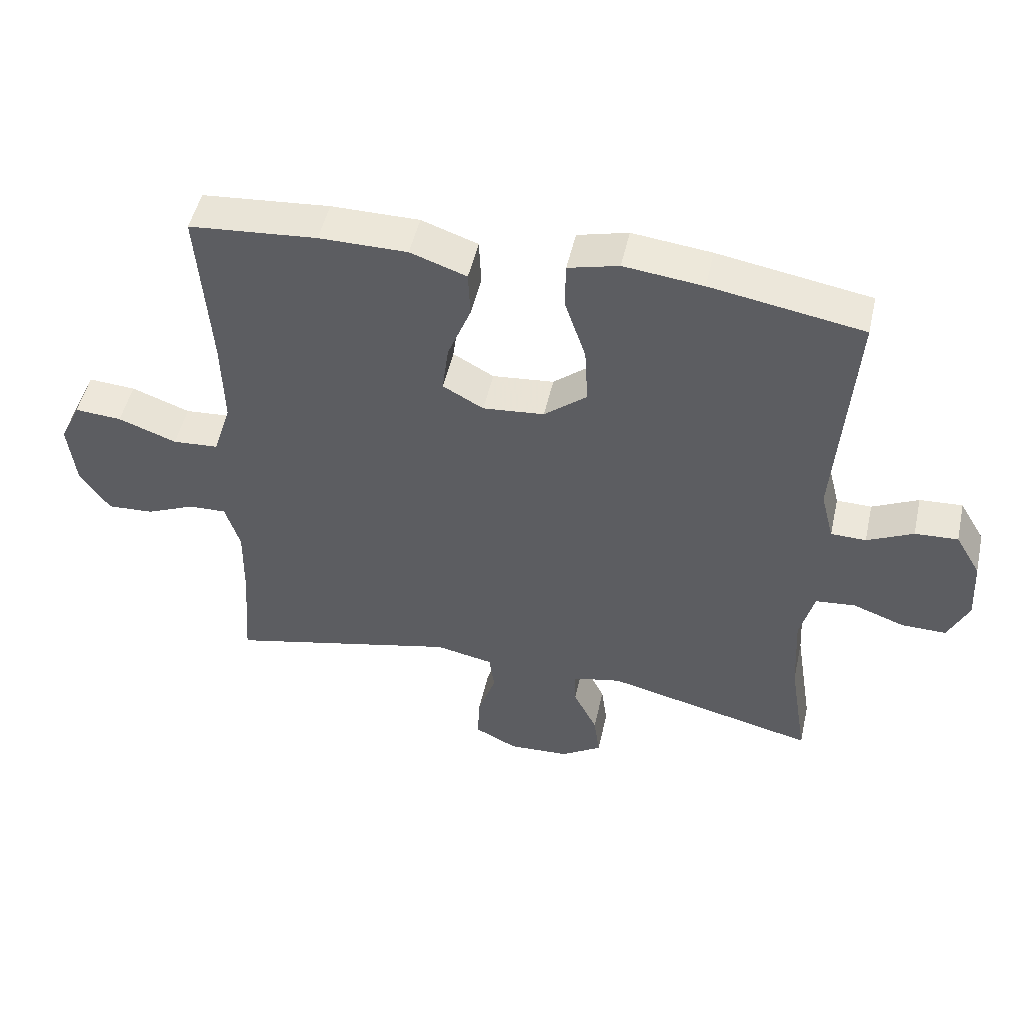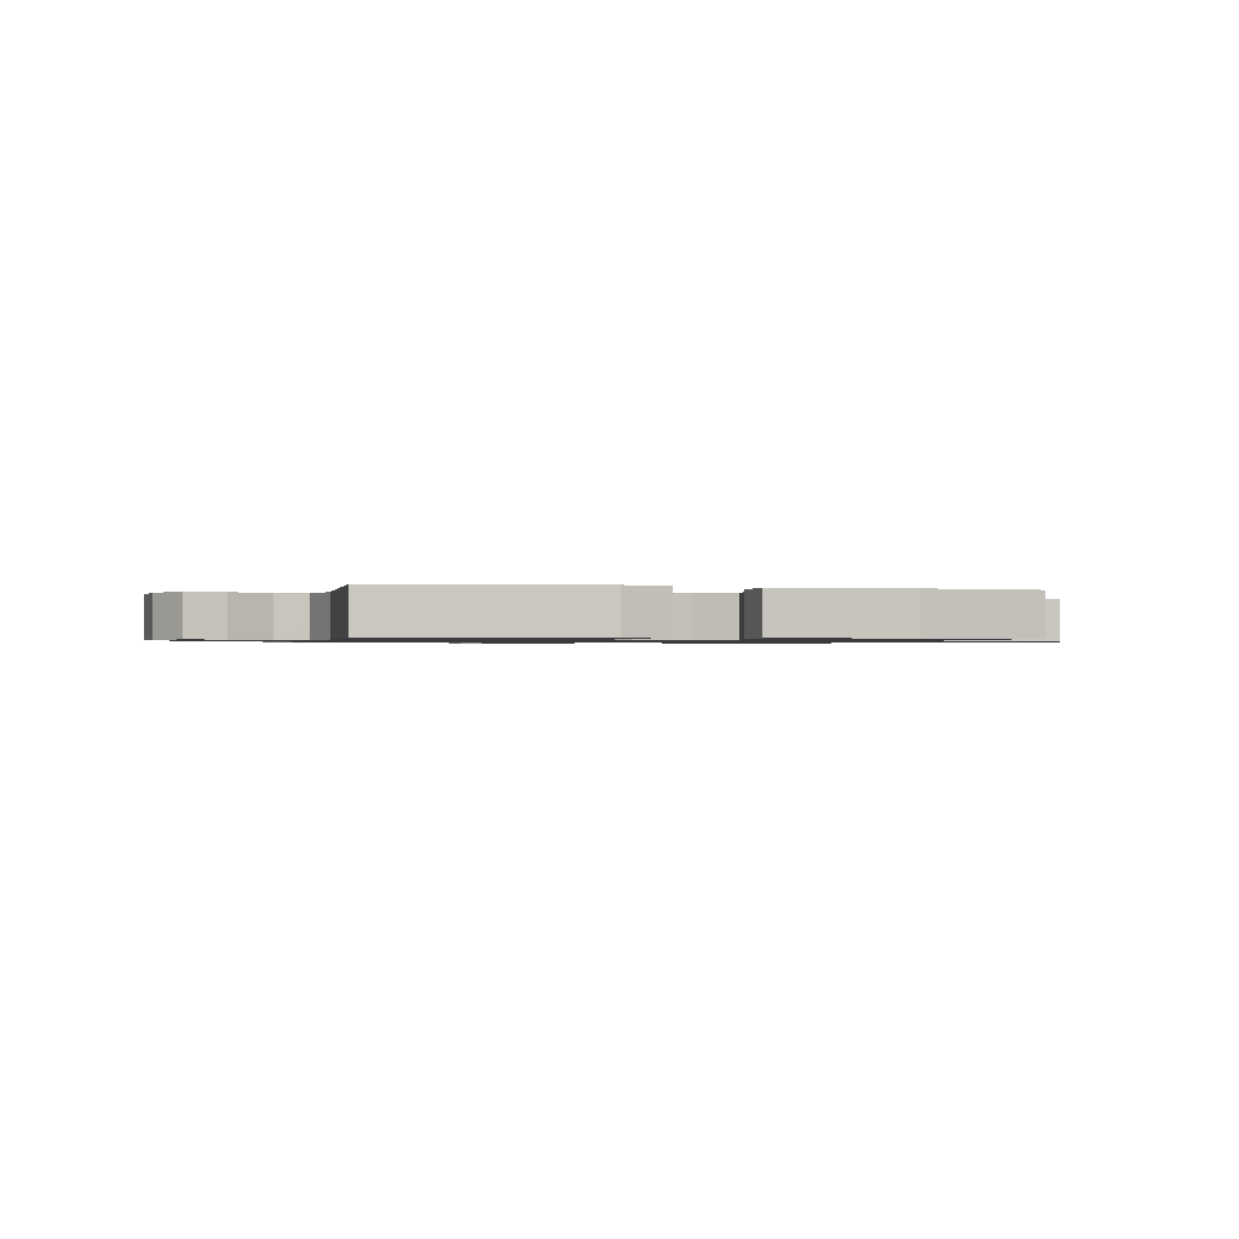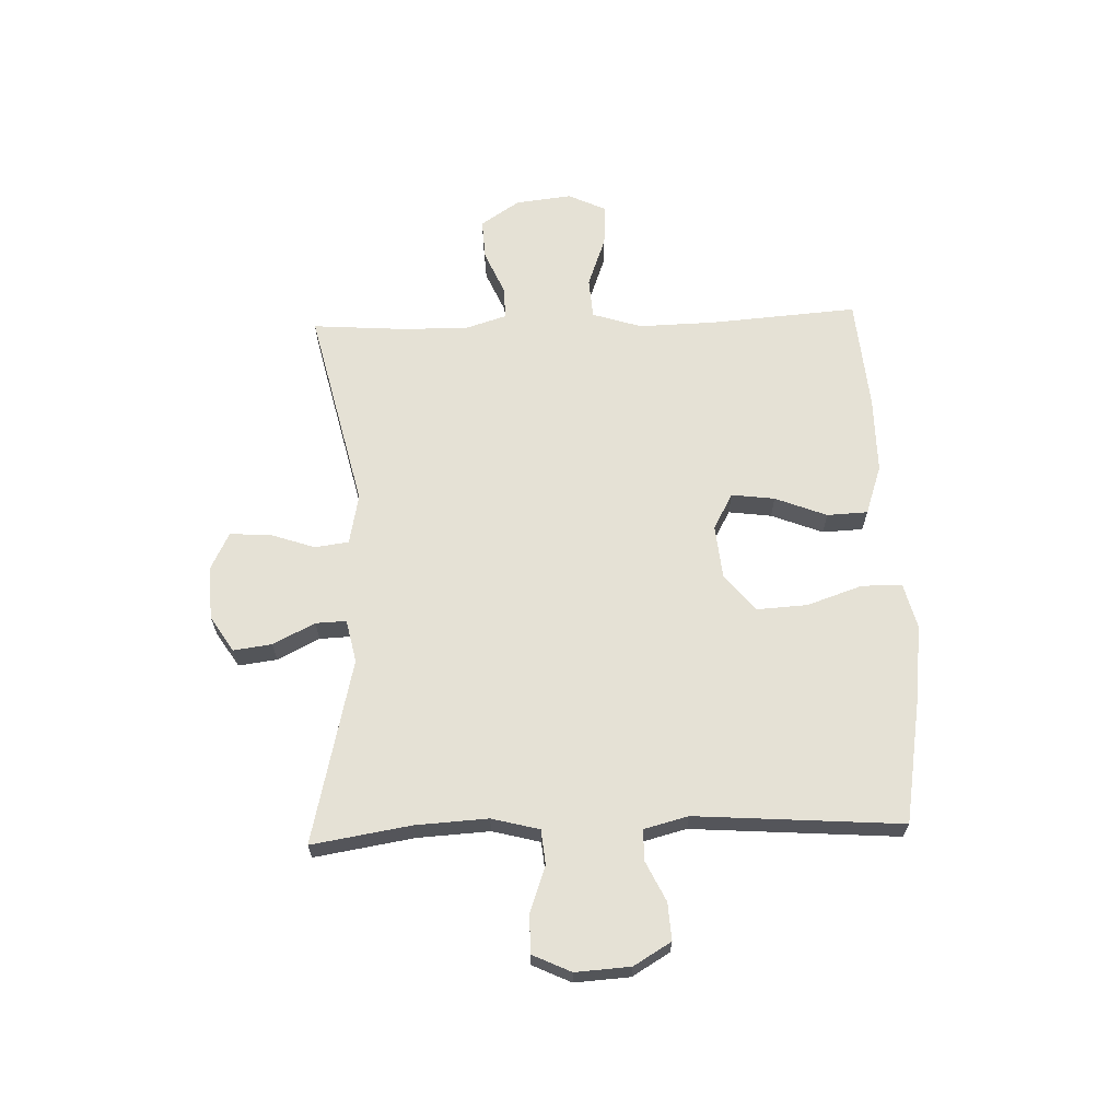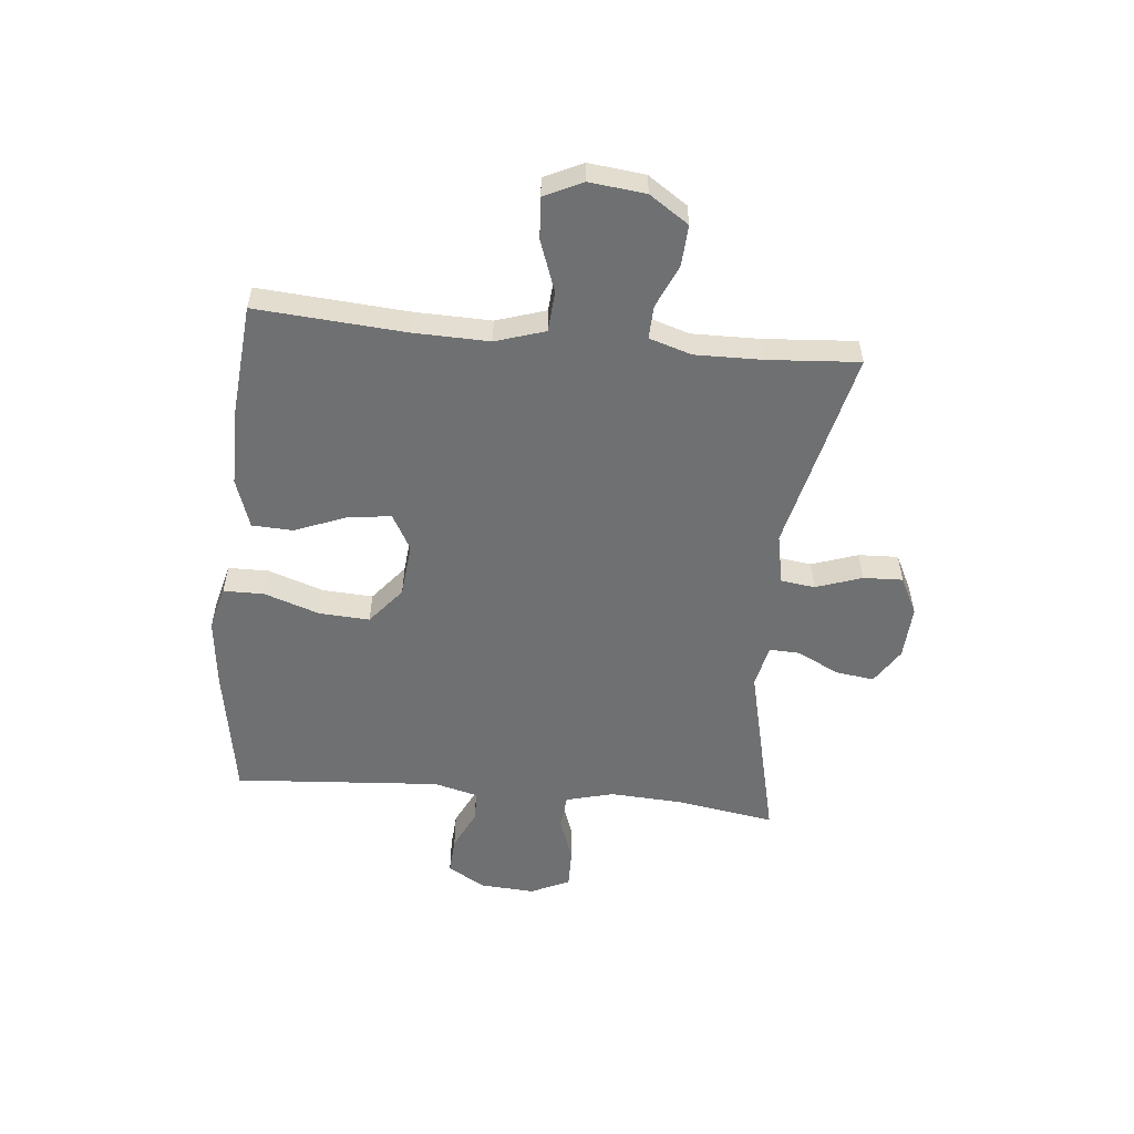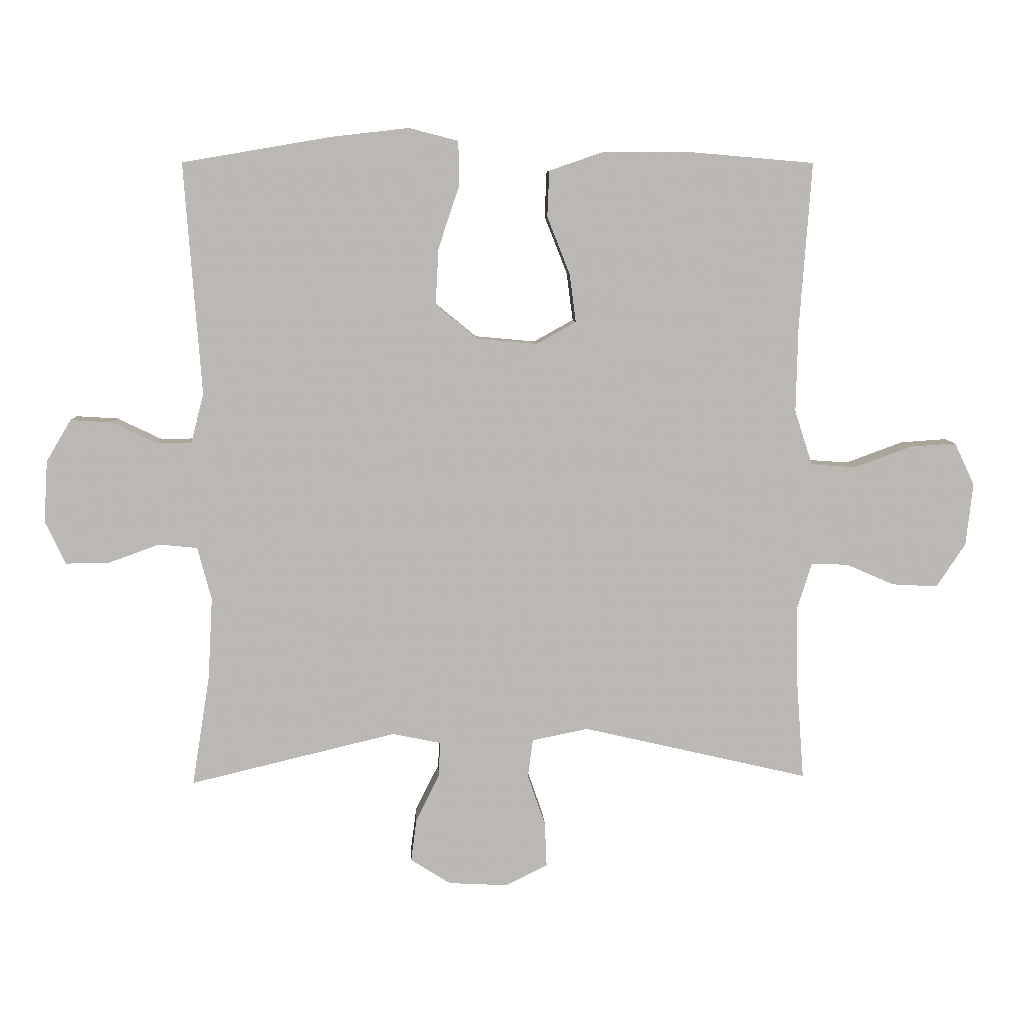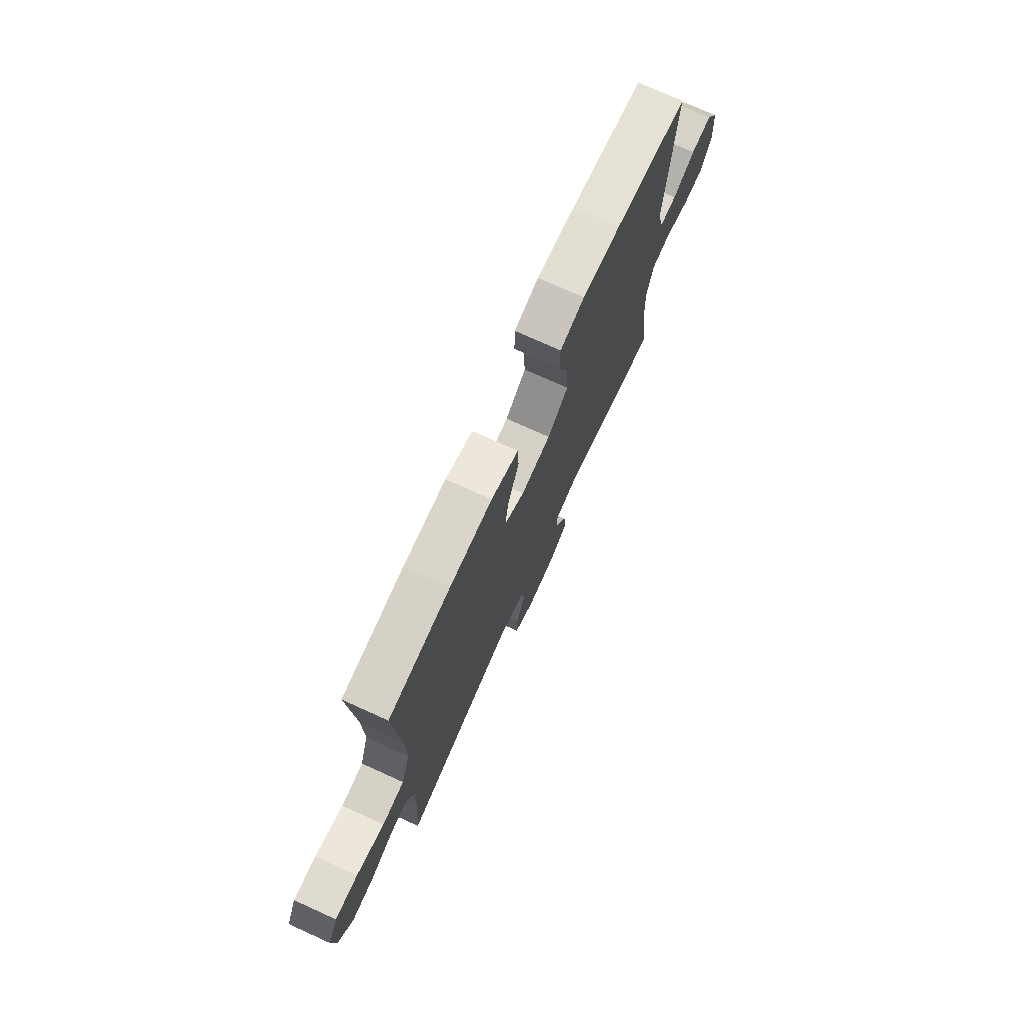
<metadata>
{"format":"obj","ext":"obj","renderer":"f3d","projection":"perspective","resolution":1024,"background":"white","views":[{"elev":49.6,"azim":-167.4,"up":"+Z"},{"elev":-1.0,"azim":-15.1,"up":"+Y"},{"elev":65.1,"azim":-92.1,"up":"+Y"},{"elev":-54.8,"azim":84.3,"up":"+Y"},{"elev":7.5,"azim":-2.7,"up":"+Z"},{"elev":74.2,"azim":114.4,"up":"+Z"}]}
</metadata>
<code>
v -0.5 0.07 0.5
v -0.265 0.07 0.54
v -0.143 0.07 0.554
v -0.065 0.07 0.534
v -0.064 0.07 0.463
v -0.097 0.07 0.365
v -0.102 0.07 0.276
v -0.036 0.07 0.222
v 0.059 0.07 0.213
v 0.122 0.07 0.248
v 0.112 0.07 0.324
v 0.076 0.07 0.415
v 0.079 0.07 0.487
v 0.166 0.07 0.517
v 0.302 0.07 0.517
v 0.5 0.07 0.5
v 0.481 0.07 0.238
v 0.478 0.07 0.104
v 0.506 0.07 0.017
v 0.577 0.07 0.012
v 0.667 0.07 0.045
v 0.74 0.07 0.05
v 0.772 0.07 -0.017
v 0.761 0.07 -0.116
v 0.715 0.07 -0.185
v 0.643 0.07 -0.181
v 0.567 0.07 -0.148
v 0.509 0.07 -0.146
v 0.486 0.07 -0.22
v 0.488 0.07 -0.338
v 0.5 0.07 -0.5
v 0.143 0.07 -0.417
v 0.054 0.07 -0.435
v 0.046 0.07 -0.495
v 0.074 0.07 -0.576
v 0.077 0.07 -0.646
v 0.011 0.07 -0.679
v -0.083 0.07 -0.674
v -0.146 0.07 -0.634
v -0.137 0.07 -0.566
v -0.1 0.07 -0.492
v -0.098 0.07 -0.438
v -0.174 0.07 -0.422
v -0.5 0.07 -0.5
v -0.472 0.07 -0.325
v -0.465 0.07 -0.197
v -0.487 0.07 -0.113
v -0.548 0.07 -0.107
v -0.628 0.07 -0.136
v -0.697 0.07 -0.137
v -0.729 0.07 -0.069
v -0.723 0.07 0.028
v -0.684 0.07 0.094
v -0.618 0.07 0.09
v -0.547 0.07 0.056
v -0.493 0.07 0.057
v -0.473 0.07 0.135
v -0.5 0 0.5
v -0.265 0 0.54
v -0.143 0 0.554
v -0.065 0 0.534
v -0.064 0 0.463
v -0.097 0 0.365
v -0.102 0 0.276
v -0.036 0 0.222
v 0.059 0 0.213
v 0.122 0 0.248
v 0.112 0 0.324
v 0.076 0 0.415
v 0.079 0 0.487
v 0.166 0 0.517
v 0.302 0 0.517
v 0.5 0 0.5
v 0.481 0 0.238
v 0.478 0 0.104
v 0.506 0 0.017
v 0.577 0 0.012
v 0.667 0 0.045
v 0.74 0 0.05
v 0.772 0 -0.017
v 0.761 0 -0.116
v 0.715 0 -0.185
v 0.643 0 -0.181
v 0.567 0 -0.148
v 0.509 0 -0.146
v 0.486 0 -0.22
v 0.488 0 -0.338
v 0.5 0 -0.5
v 0.143 0 -0.417
v 0.054 0 -0.435
v 0.046 0 -0.495
v 0.074 0 -0.576
v 0.077 0 -0.646
v 0.011 0 -0.679
v -0.083 0 -0.674
v -0.146 0 -0.634
v -0.137 0 -0.566
v -0.1 0 -0.492
v -0.098 0 -0.438
v -0.174 0 -0.422
v -0.5 0 -0.5
v -0.472 0 -0.325
v -0.465 0 -0.197
v -0.487 0 -0.113
v -0.548 0 -0.107
v -0.628 0 -0.136
v -0.697 0 -0.137
v -0.729 0 -0.069
v -0.723 0 0.028
v -0.684 0 0.094
v -0.618 0 0.09
v -0.547 0 0.056
v -0.493 0 0.057
v -0.473 0 0.135
f 52 53 54 55
f 52 55 56
f 51 52 56
f 48 49 50 51
f 47 48 51 56
f 46 47 56 57
f 43 44 45
f 42 43 45 46
f 38 39 40 41
f 38 41 42
f 37 38 42
f 34 35 36 37
f 33 34 37 42
f 32 33 42 46
f 30 31 32 46
f 24 25 26 27
f 24 27 28
f 23 24 28
f 20 21 22 23
f 19 20 23 28
f 18 19 28 29
f 14 15 16 17
f 14 17 18
f 11 12 13 14
f 10 11 14 18
f 9 10 18 29
f 3 4 5 6
f 3 6 7
f 57 1 2 3
f 57 3 7
f 46 57 7 8
f 29 30 46
f 8 9 29 46
f 112 111 110 109
f 113 112 109
f 113 109 108
f 108 107 106 105
f 113 108 105 104
f 114 113 104 103
f 102 101 100
f 103 102 100 99
f 98 97 96 95
f 99 98 95
f 99 95 94
f 94 93 92 91
f 99 94 91 90
f 103 99 90 89
f 103 89 88 87
f 84 83 82 81
f 85 84 81
f 85 81 80
f 80 79 78 77
f 85 80 77 76
f 86 85 76 75
f 74 73 72 71
f 75 74 71
f 71 70 69 68
f 75 71 68 67
f 86 75 67 66
f 63 62 61 60
f 64 63 60
f 60 59 58 114
f 64 60 114
f 65 64 114 103
f 103 87 86
f 103 86 66 65
f 1 58 59 2
f 2 59 60 3
f 3 60 61 4
f 4 61 62 5
f 5 62 63 6
f 6 63 64 7
f 7 64 65 8
f 8 65 66 9
f 9 66 67 10
f 10 67 68 11
f 11 68 69 12
f 12 69 70 13
f 13 70 71 14
f 14 71 72 15
f 15 72 73 16
f 16 73 74 17
f 17 74 75 18
f 18 75 76 19
f 19 76 77 20
f 20 77 78 21
f 21 78 79 22
f 22 79 80 23
f 23 80 81 24
f 24 81 82 25
f 25 82 83 26
f 26 83 84 27
f 27 84 85 28
f 28 85 86 29
f 29 86 87 30
f 30 87 88 31
f 31 88 89 32
f 32 89 90 33
f 33 90 91 34
f 34 91 92 35
f 35 92 93 36
f 36 93 94 37
f 37 94 95 38
f 38 95 96 39
f 39 96 97 40
f 40 97 98 41
f 41 98 99 42
f 42 99 100 43
f 43 100 101 44
f 44 101 102 45
f 45 102 103 46
f 46 103 104 47
f 47 104 105 48
f 48 105 106 49
f 49 106 107 50
f 50 107 108 51
f 51 108 109 52
f 52 109 110 53
f 53 110 111 54
f 54 111 112 55
f 55 112 113 56
f 56 113 114 57
f 57 114 58 1

</code>
